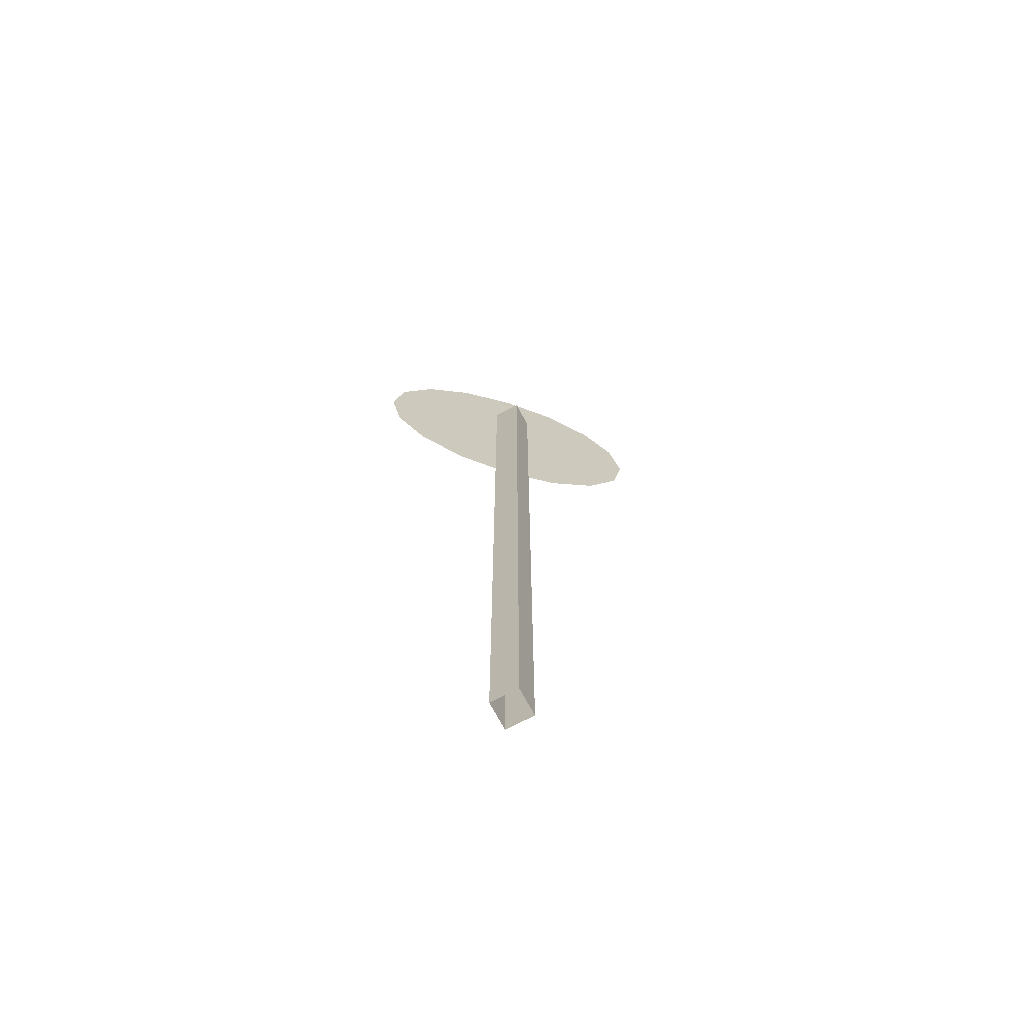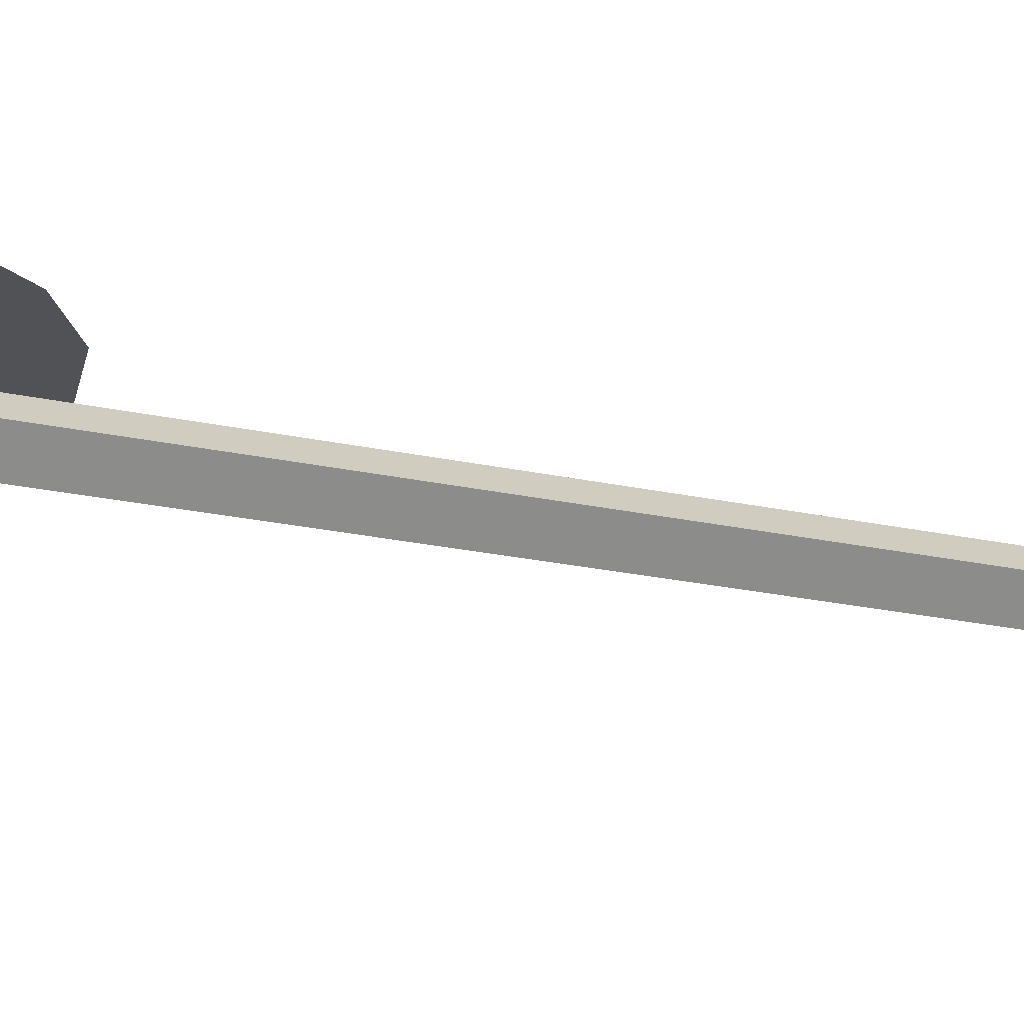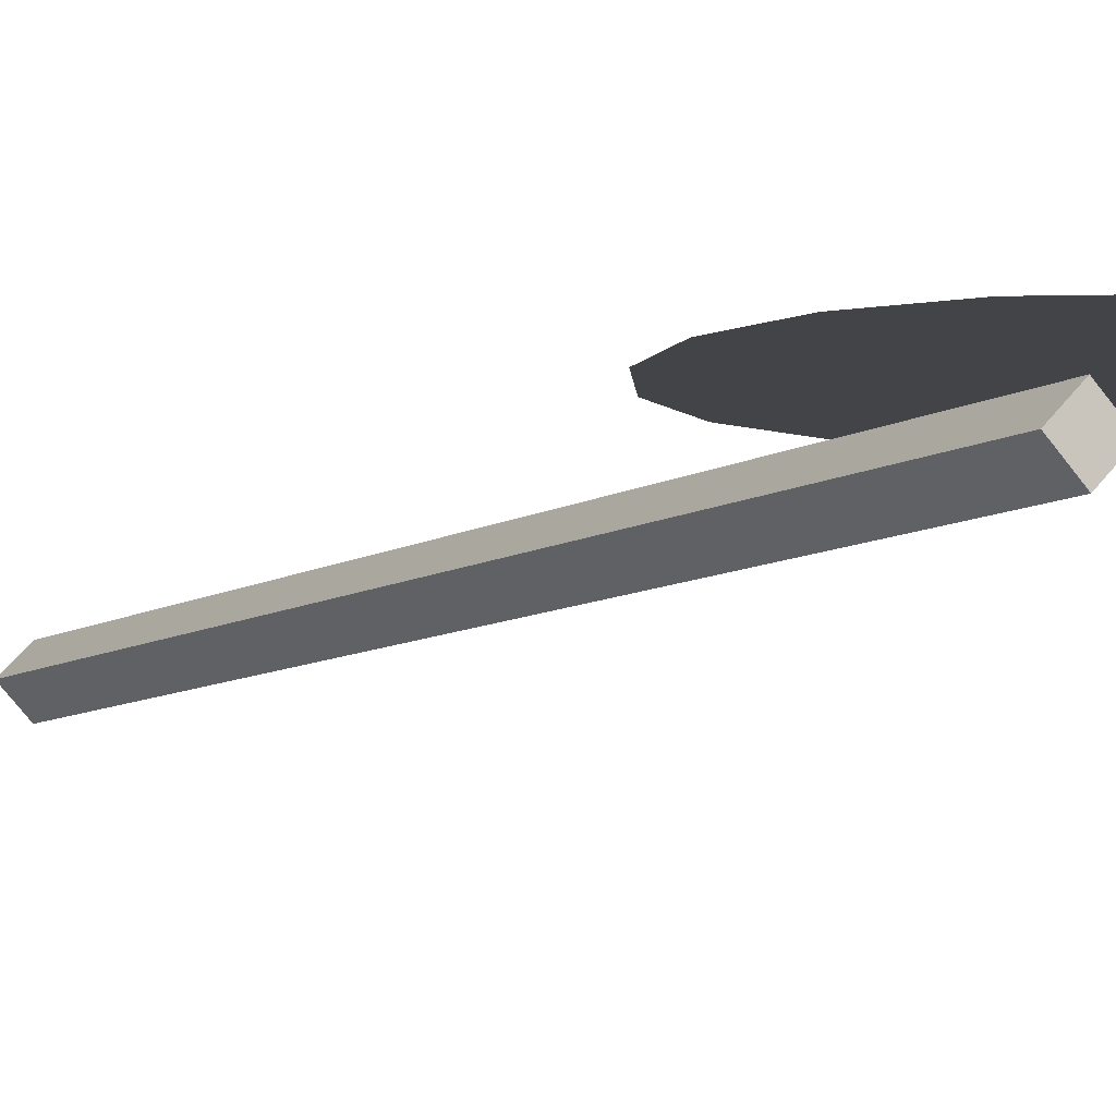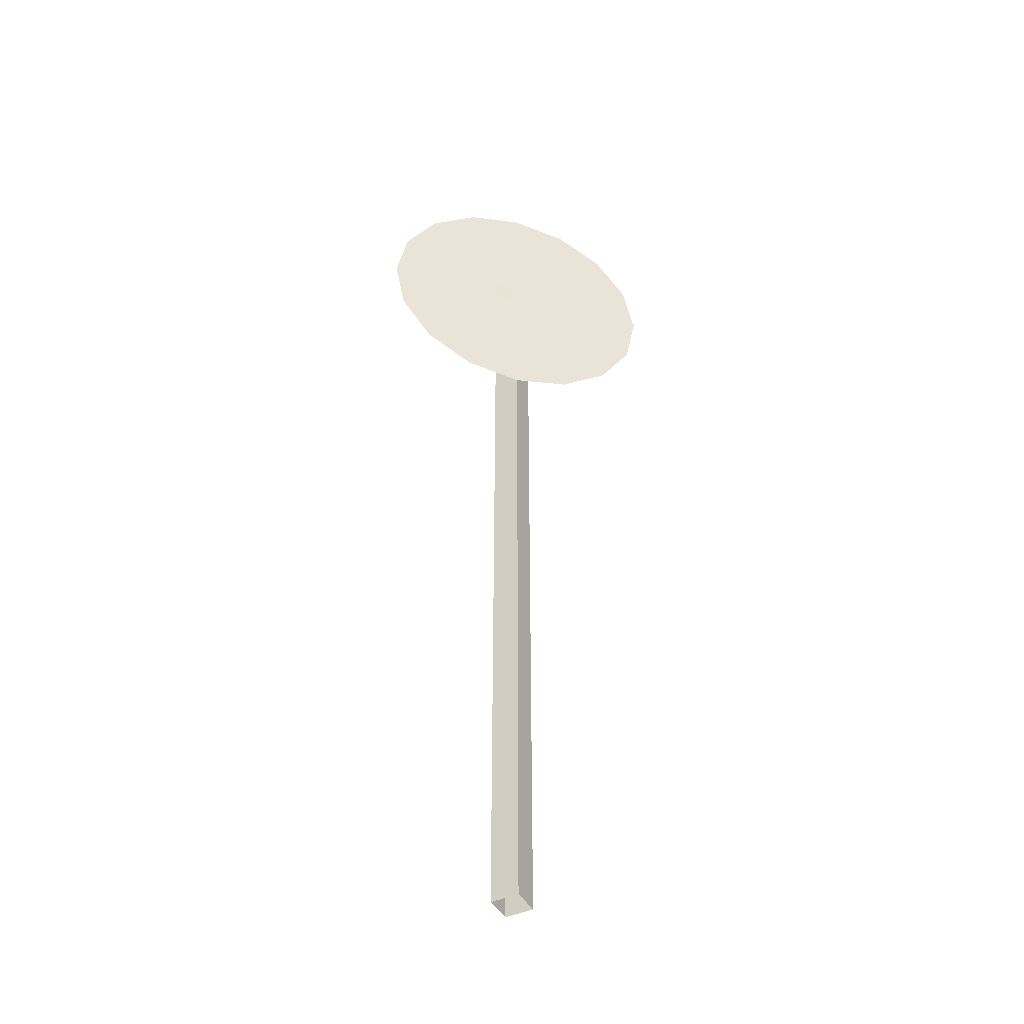
<metadata>
{"format":"obj","ext":"obj","renderer":"f3d","projection":"perspective","resolution":1024,"background":"white","views":[{"elev":-70.6,"azim":162.8,"up":"+Y"},{"elev":-21.3,"azim":-112.0,"up":"+Z"},{"elev":-7.8,"azim":150.0,"up":"+Z"},{"elev":-44.4,"azim":-17.2,"up":"+Y"}]}
</metadata>
<code>
o Cylinder.001
v 0.3167 2.79 0.06032
v 0.4138 2.645 0.06032
v 0.4138 2.302 0.06032
v 0.3167 2.157 0.06032
v -0.1714 2.06 0.06032
v -0.3167 2.157 0.06032
v -0.4138 2.302 0.06032
v -0.4138 2.645 0.06032
v -0.05947 -0.02896 0.000853
v -0.05947 2.495 0.000853
v -0 2.495 -0.05862
v -0 -0.02896 -0.05862
v 0.05947 2.495 0.000853
v 0.05947 -0.02896 0.000853
v -0 2.495 0.06032
v -0 -0.02896 0.06032
v -0 2.849 0.06032
v 0.3754 2.474 0.06032
v 0.3468 2.33 0.06032
v 0.2655 2.208 0.06032
v 0.1437 2.127 0.06032
v 0 2.098 0.06032
v -0.1437 2.127 0.06032
v -0.2655 2.208 0.06032
v -0.3468 2.33 0.06032
v -0.3754 2.474 0.06032
v 0 2.921 0.06032
v 0.1714 2.887 0.06032
v 0.4479 2.474 0.06032
v 0.1714 2.06 0.06032
v 0 2.026 0.06032
v -0.4479 2.474 0.06032
v -0.3167 2.79 0.06032
v -0.1714 2.887 0.06032
v 0.1437 2.82 0.06032
v 0.2655 2.739 0.06032
v 0.3468 2.617 0.06032
v -0.3468 2.617 0.06032
v -0.2655 2.739 0.06032
v -0.1437 2.82 0.06032
v -0.2273 2.64 0.06125
v -0.1687 2.64 0.06125
v -0.1693 2.519 0.06125
v -0.1687 2.519 0.06125
v 0.01843 2.328 0.06125
v 0.08307 2.328 0.06125
v 0.01843 2.639 0.06125
v 0.08307 2.639 0.06125
v 0.177 2.328 0.06125
v 0.2417 2.328 0.06125
v 0.177 2.639 0.06125
v 0.2417 2.639 0.06125
v 0.01843 2.706 0.06125
v 0.08307 2.706 0.06125
v 0.177 2.706 0.06125
v 0.2417 2.706 0.06125
v 0.01843 2.262 0.06125
v 0.08307 2.262 0.06125
v 0.177 2.262 0.06125
v 0.2417 2.262 0.06125
v -0.0753 2.519 0.06125
v -0.01066 2.519 0.06125
v -0.2273 2.453 0.06125
v -0.2273 2.519 0.06125
v -0.07344 2.639 0.06125
v -0.1687 2.453 0.06125
v -0.1693 2.453 0.06125
v -0.0753 2.453 0.06211
v -0.01066 2.453 0.06211
v -0.07564 2.328 0.06211
v -0.009691 2.328 0.06211
v -0.2273 2.707 0.06125
v -0.1687 2.707 0.06125
v -0.07344 2.707 0.06125
v -0.07564 2.262 0.06125
v -0.009691 2.262 0.06125
v -0.1707 2.328 0.06125
v -0.1707 2.262 0.06125
v -0.2276 2.328 0.06125
v -0.2276 2.262 0.06125
v -0.009117 2.639 0.06125
v -0.009117 2.707 0.06125
f 9 10 11 12
f 12 11 13 14
f 14 13 15 16
f 16 15 10 9
f 15 10 11 13
f 28 1 2 29 3 4 30 31 5 6 7 32 8 33 34 27
f 35 17 40 39 38 26 25 24 23 22 21 20 19 18 37 36
f 17 35 28 27
f 35 36 1 28
f 36 37 2 1
f 37 18 29 2
f 18 19 3 29
f 19 20 4 3
f 20 21 30 4
f 21 22 31 30
f 22 23 5 31
f 23 24 6 5
f 24 25 7 6
f 25 26 32 7
f 26 38 8 32
f 38 39 33 8
f 40 17 27 34
f 39 40 34 33
f 43 44 66 67 68 61
f 45 46 48 47
f 49 50 52 51
f 51 52 56 55
f 47 48 54 53
f 55 54 48 51
f 50 49 59 60
f 46 45 57 58
f 49 46 58 59
f 64 44 42 41
f 62 61 68 69
f 69 68 70 71
f 66 44 64 63
f 65 74 73 42
f 41 42 73 72
f 71 70 75 76
f 75 70 77 79 80 78
f 74 65 81 82
f 62 81 65 61

</code>
